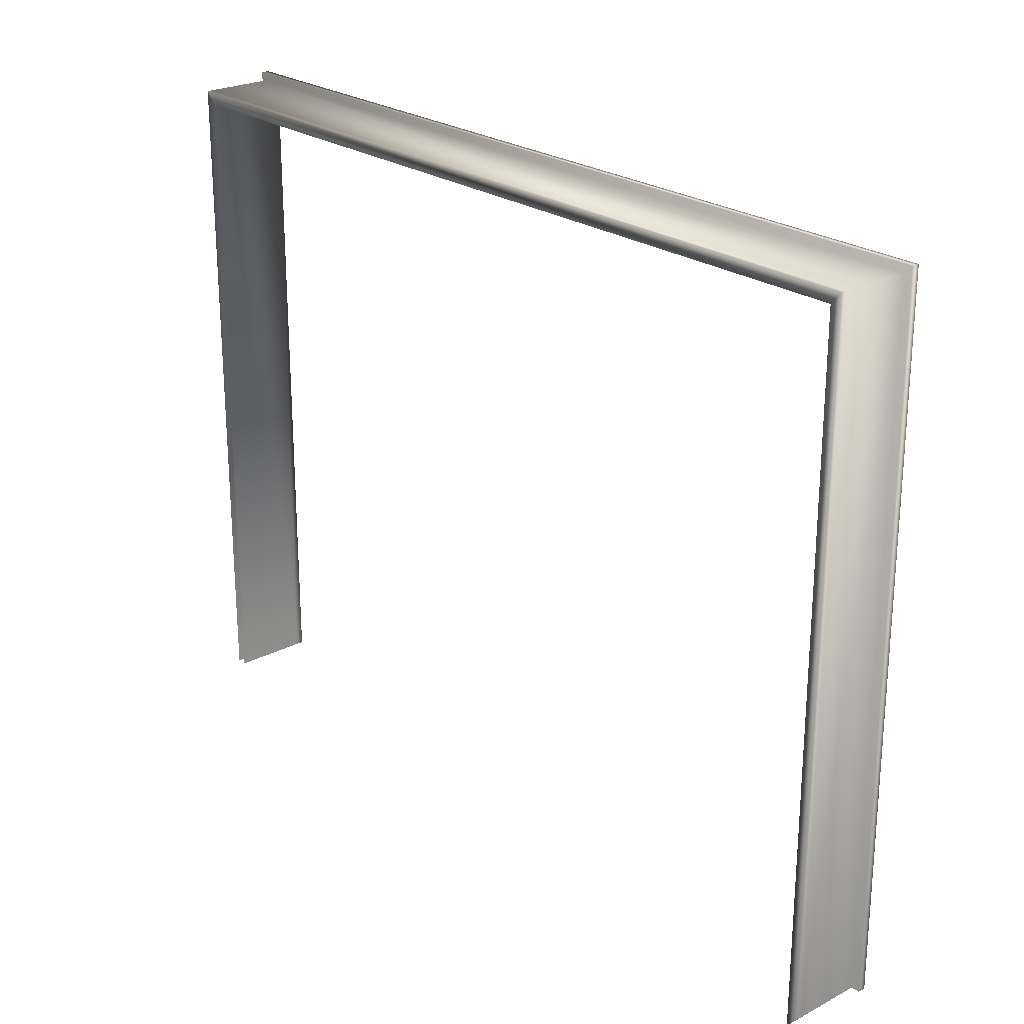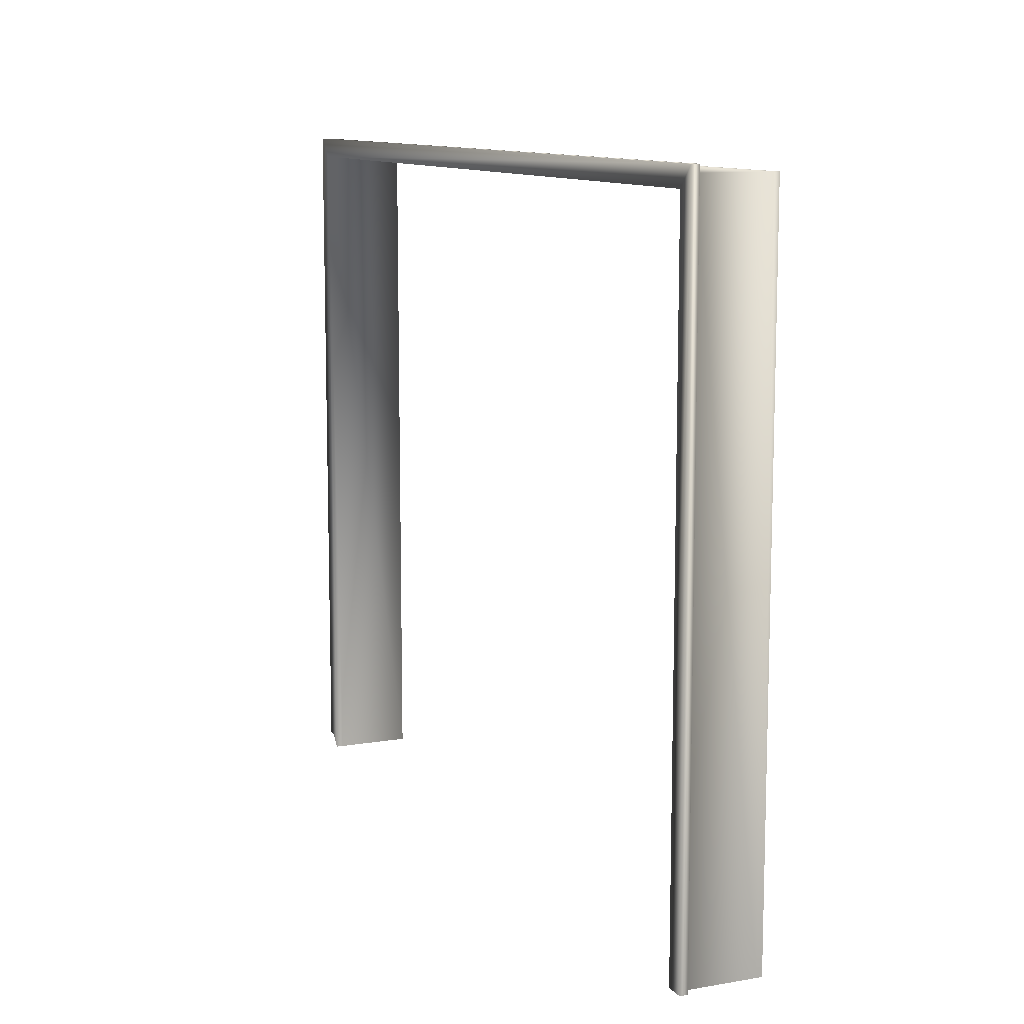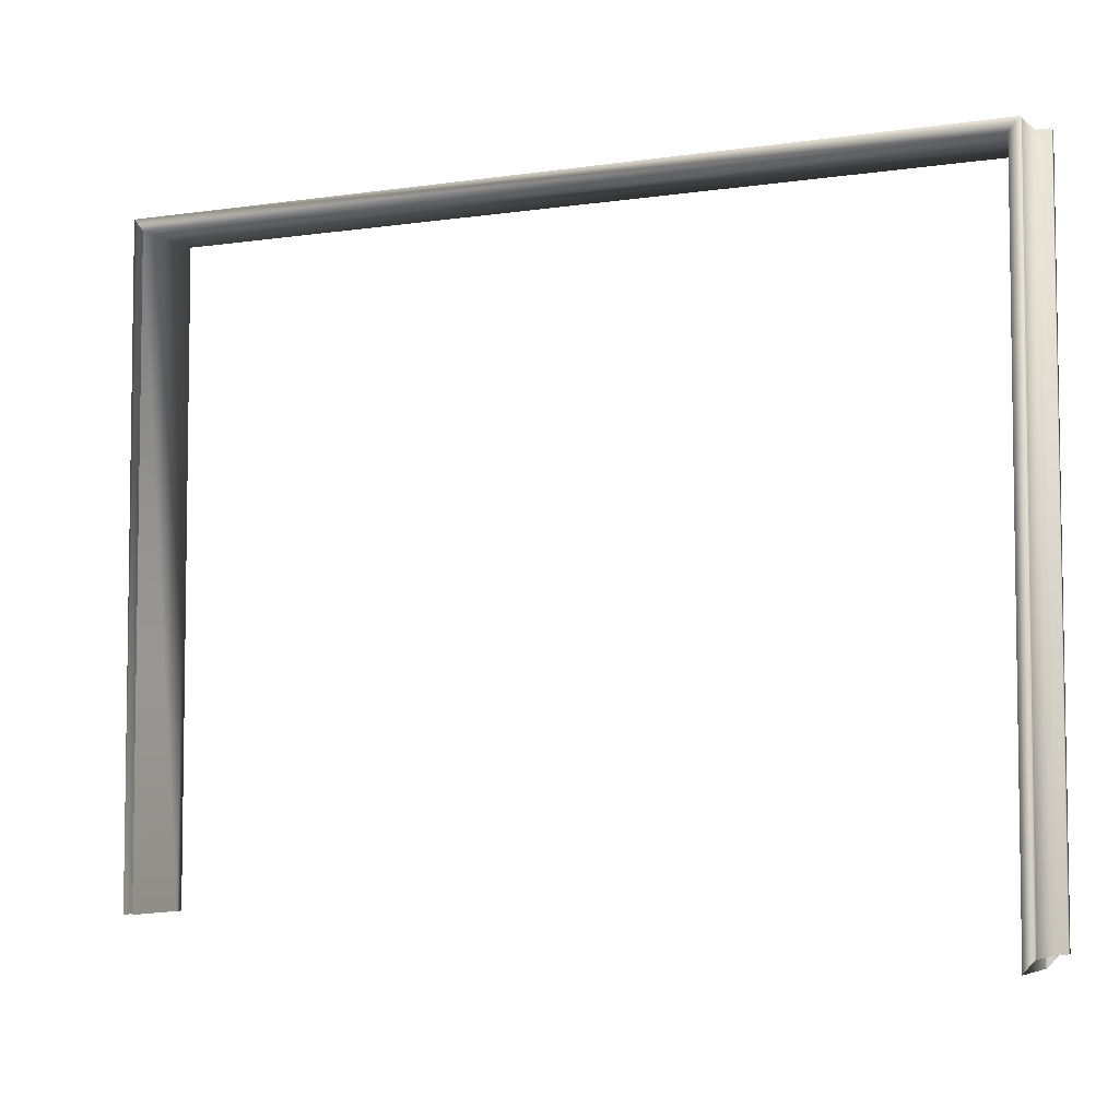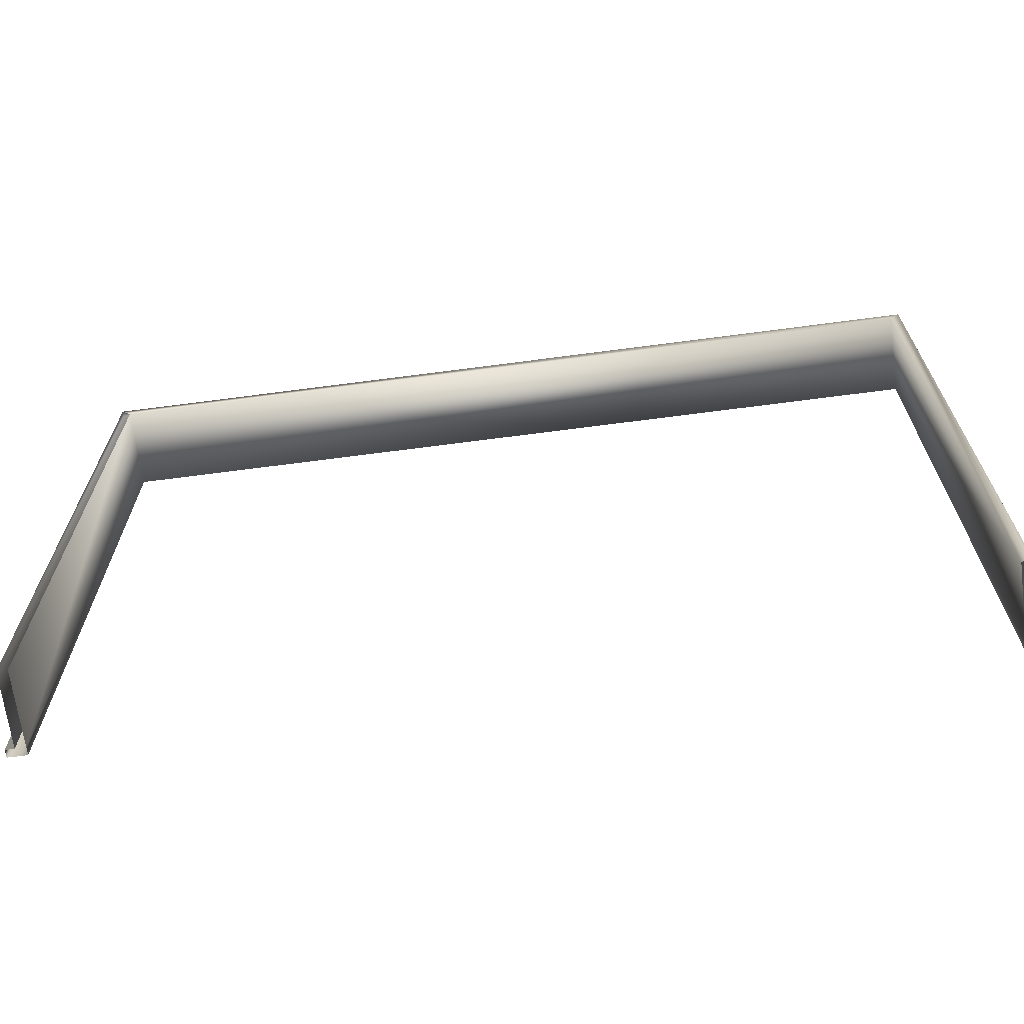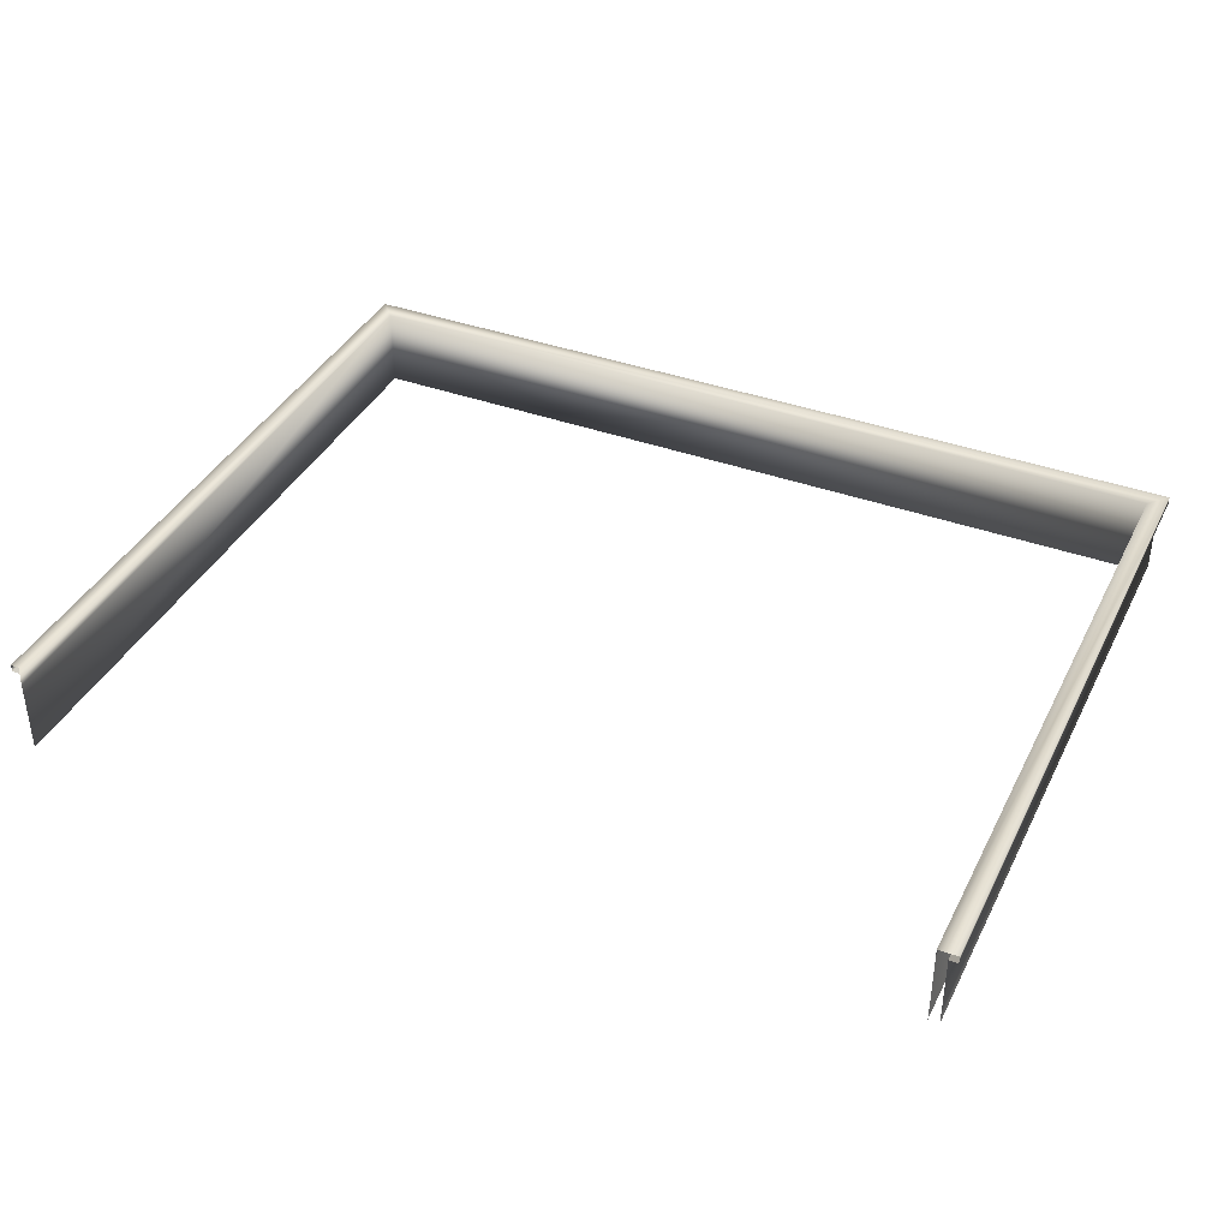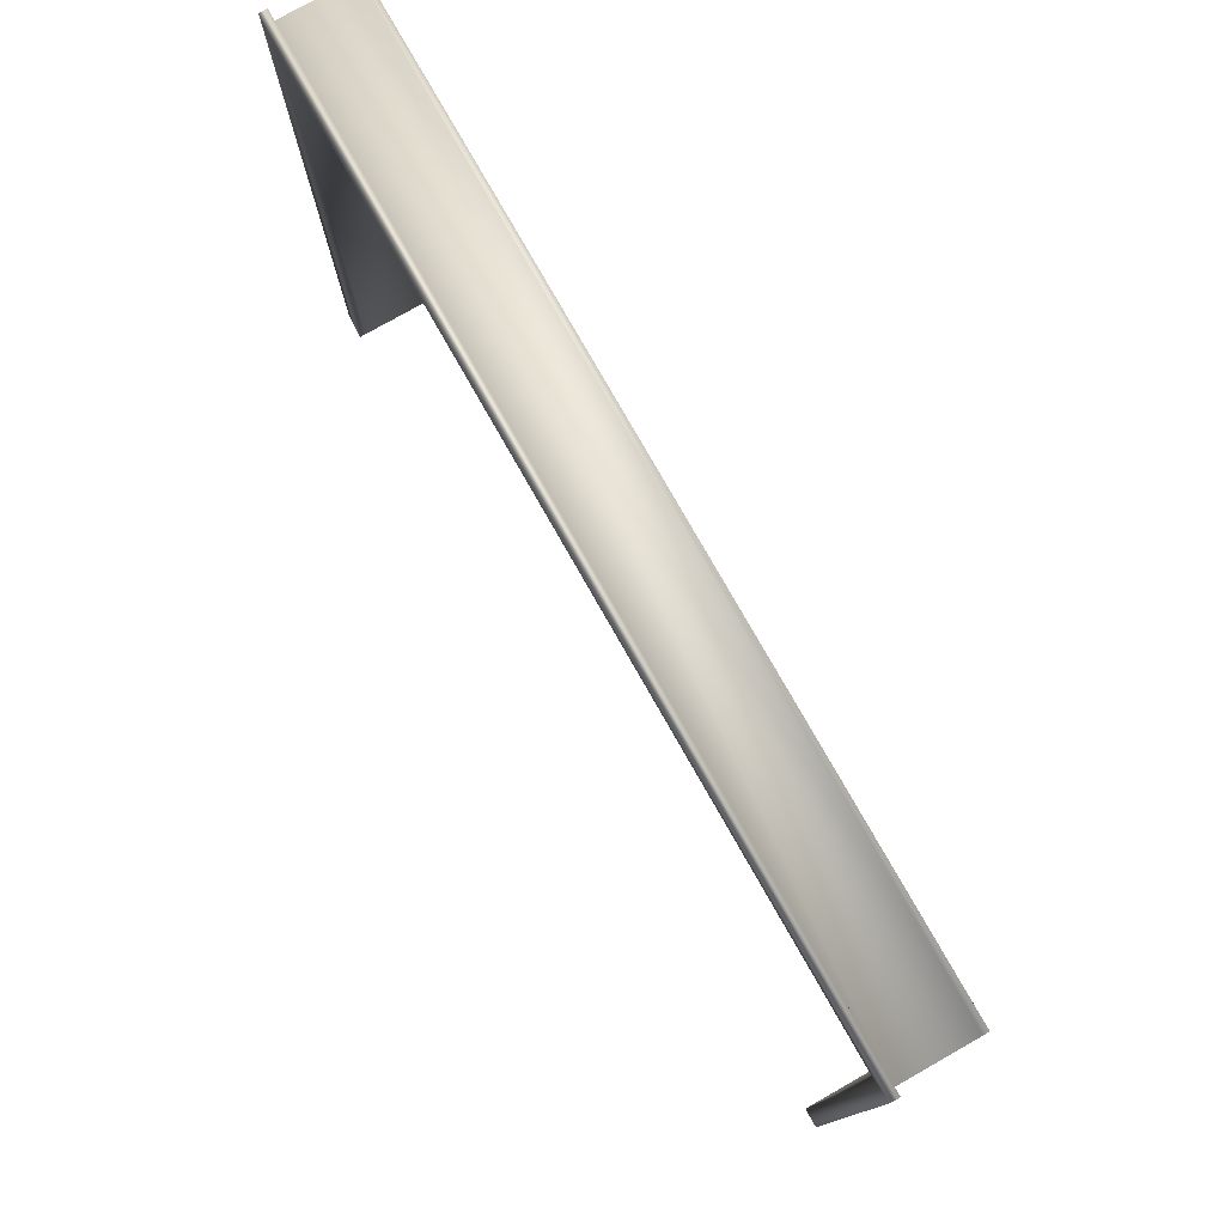
<metadata>
{"format":"obj","ext":"obj","renderer":"f3d","projection":"perspective","resolution":1024,"background":"white","views":[{"elev":24.0,"azim":49.1,"up":"+Z"},{"elev":10.8,"azim":-113.2,"up":"+Z"},{"elev":-5.2,"azim":25.2,"up":"+Z"},{"elev":-68.2,"azim":7.5,"up":"+Z"},{"elev":38.7,"azim":-155.4,"up":"+Y"},{"elev":77.9,"azim":-119.6,"up":"+Z"}]}
</metadata>
<code>
g C1_detailBrick_geo
v -59.51 -0.1335 -204.2
v -59.2 -0.1335 -204.6
v -59.51 2.134 -204.2
v -59.51 2.134 -224.5
v -59.2 2.134 -224.5
v -59.51 -0.1335 -224.5
v -59.2 -0.1335 -224.5
v -32.97 -0.1335 -204.2
v -33.29 -0.1335 -204.6
v -32.97 2.134 -204.2
v -32.97 -0.1335 -225
v -33.29 -0.1335 -225.4
v -33.29 2.134 -225.4
v -32.97 2.134 -225
v -59.2 2.365 -204.6
v -59.2 2.365 -224.5
v -59.51 2.365 -224.5
v -33.29 2.365 -204.6
v -32.97 2.365 -225
v -33.29 2.365 -225.4
v -59.74 2.134 -204
v -59.78 2.134 -224.5
v -59.74 2.365 -204
v -59.78 2.365 -224.5
v -32.75 2.134 -204
v -32.75 2.365 -204
v -32.7 2.134 -225
v -32.7 2.365 -225
v -32.97 0.02801 -225
v -32.97 0.02801 -204.2
v -59.51 0.02801 -204.2
v -59.51 0.02801 -224.5
v -59.51 -0.1335 -204.2
v -33.29 -0.1335 -204.6
v -59.2 -0.1335 -204.6
v -33.29 2.365 -204.6
v -59.2 2.365 -204.6
v -59.51 0.02801 -204.2
v -32.97 -0.1335 -204.2
v -59.51 -0.1335 -204.2
v -33.29 2.365 -204.6
v -33.29 -0.1335 -204.6
v -33.29 -0.1335 -225.4
v -33.29 2.365 -204.6
v -33.29 2.365 -225.4
v -32.75 2.365 -204
v -32.97 0.02801 -204.2
v -32.97 -0.1335 -225
v -32.97 -0.1335 -204.2
v -59.2 -0.1335 -204.6
v -59.2 2.365 -204.6
v -59.74 2.365 -204
v -59.74 2.134 -204
v -32.75 2.365 -204
v -59.74 2.365 -204
v -32.75 2.134 -204
v -32.7 2.365 -225
v -32.75 2.365 -204
v -59.74 2.134 -204
v -59.78 2.134 -224.5
v -59.74 2.365 -204
v -59.78 2.365 -224.5
v -59.2 2.365 -224.5
v -59.2 2.365 -204.6
v -59.51 2.134 -204.2
v -32.75 2.134 -204
v -59.74 2.134 -204
v -32.97 2.134 -204.2
v -32.7 2.134 -225
v -32.75 2.134 -204
v -32.97 2.134 -204.2
v -32.97 0.02801 -225
v -32.97 0.02801 -204.2
v -32.97 2.134 -225
v -59.51 2.134 -204.2
v -32.97 0.02801 -204.2
v -59.51 0.02801 -204.2
v -32.97 2.134 -204.2
v -59.51 0.02801 -224.5
v -59.51 2.134 -204.2
v -59.51 0.02801 -204.2
v -59.51 2.134 -224.5
g C1_detailBrick_geo_0
f 31 6 1
f 32 6 31
f 8 12 11
f 9 12 8
f 33 9 8
f 2 9 33
f 15 34 35
f 18 34 15
f 23 36 37
f 26 36 23
f 39 38 40
f 30 38 39
f 41 43 42
f 13 43 41
f 20 13 41
f 44 19 45
f 28 19 44
f 46 28 44
f 48 47 49
f 29 47 48
f 5 50 7
f 51 50 5
f 16 51 5
f 52 22 21
f 24 22 52
f 54 53 25
f 55 53 54
f 57 56 27
f 58 56 57
f 59 4 3
f 60 4 59
f 61 17 62
f 63 17 61
f 64 63 61
f 66 65 10
f 67 65 66
f 69 68 14
f 70 68 69
f 72 71 73
f 74 71 72
f 76 75 77
f 78 75 76
f 80 79 81
f 82 79 80

</code>
